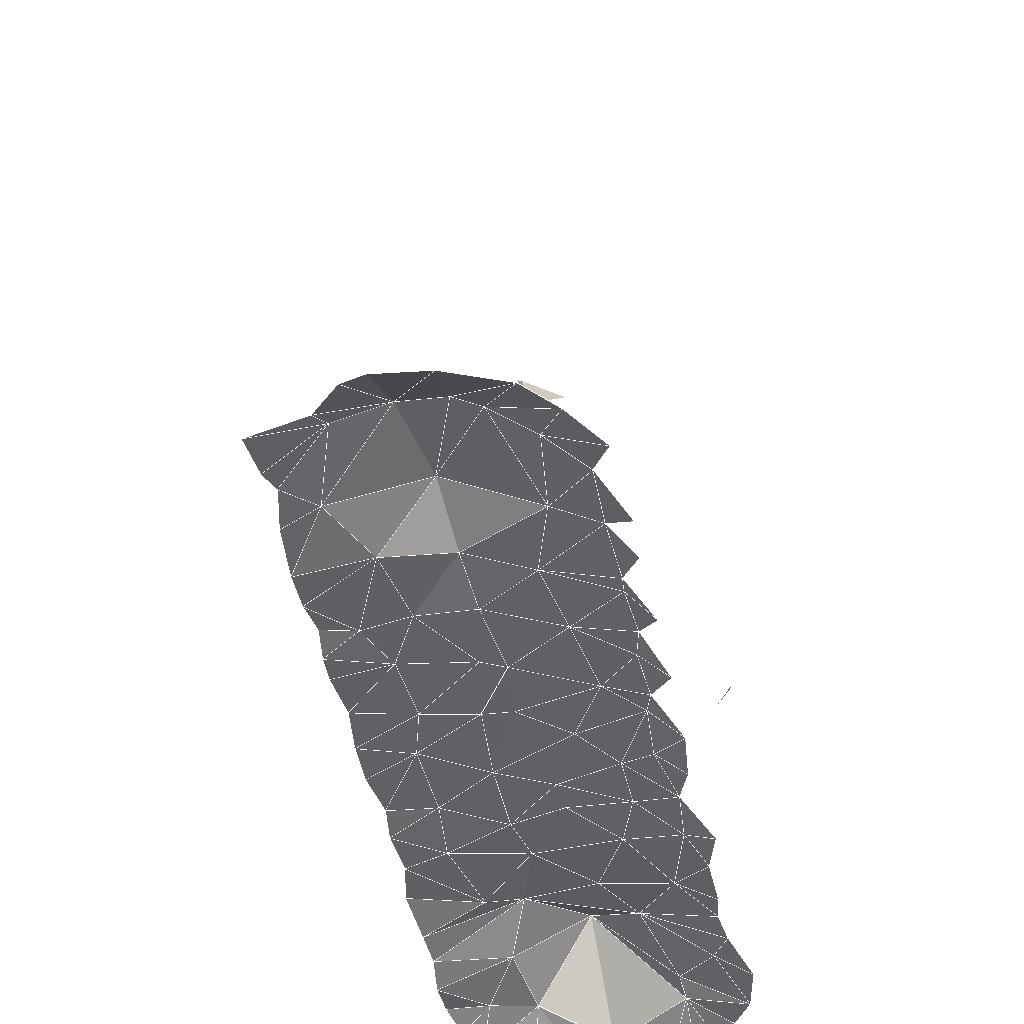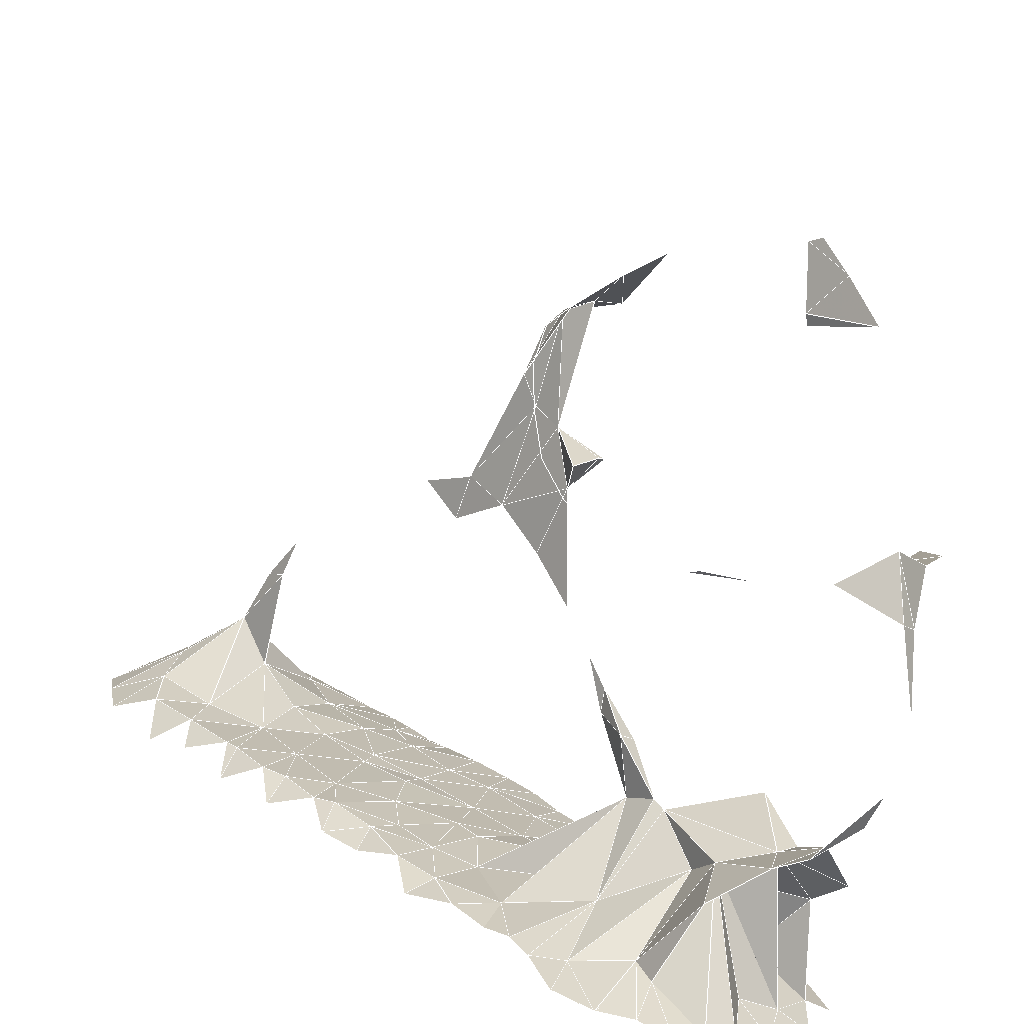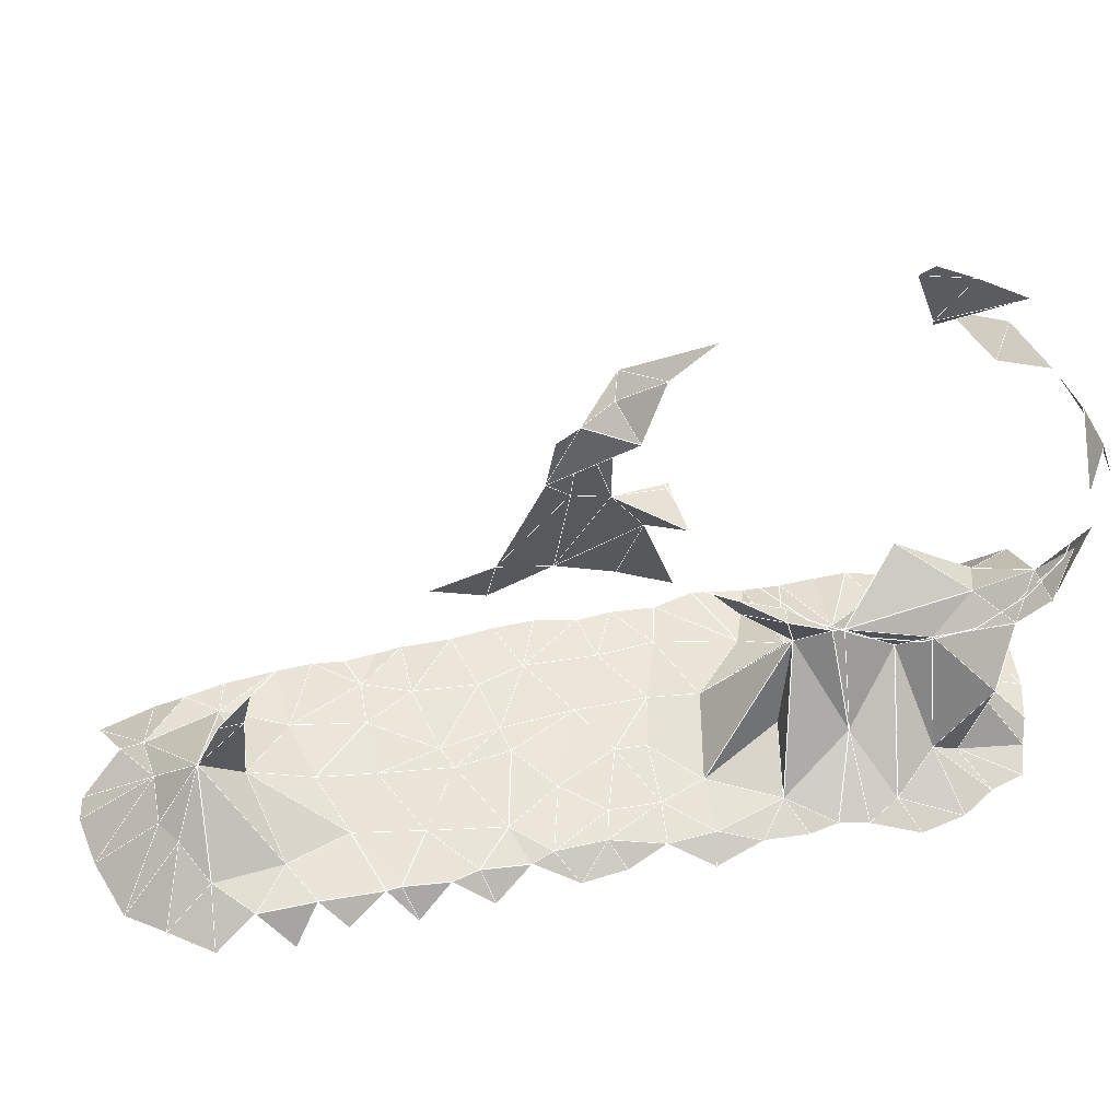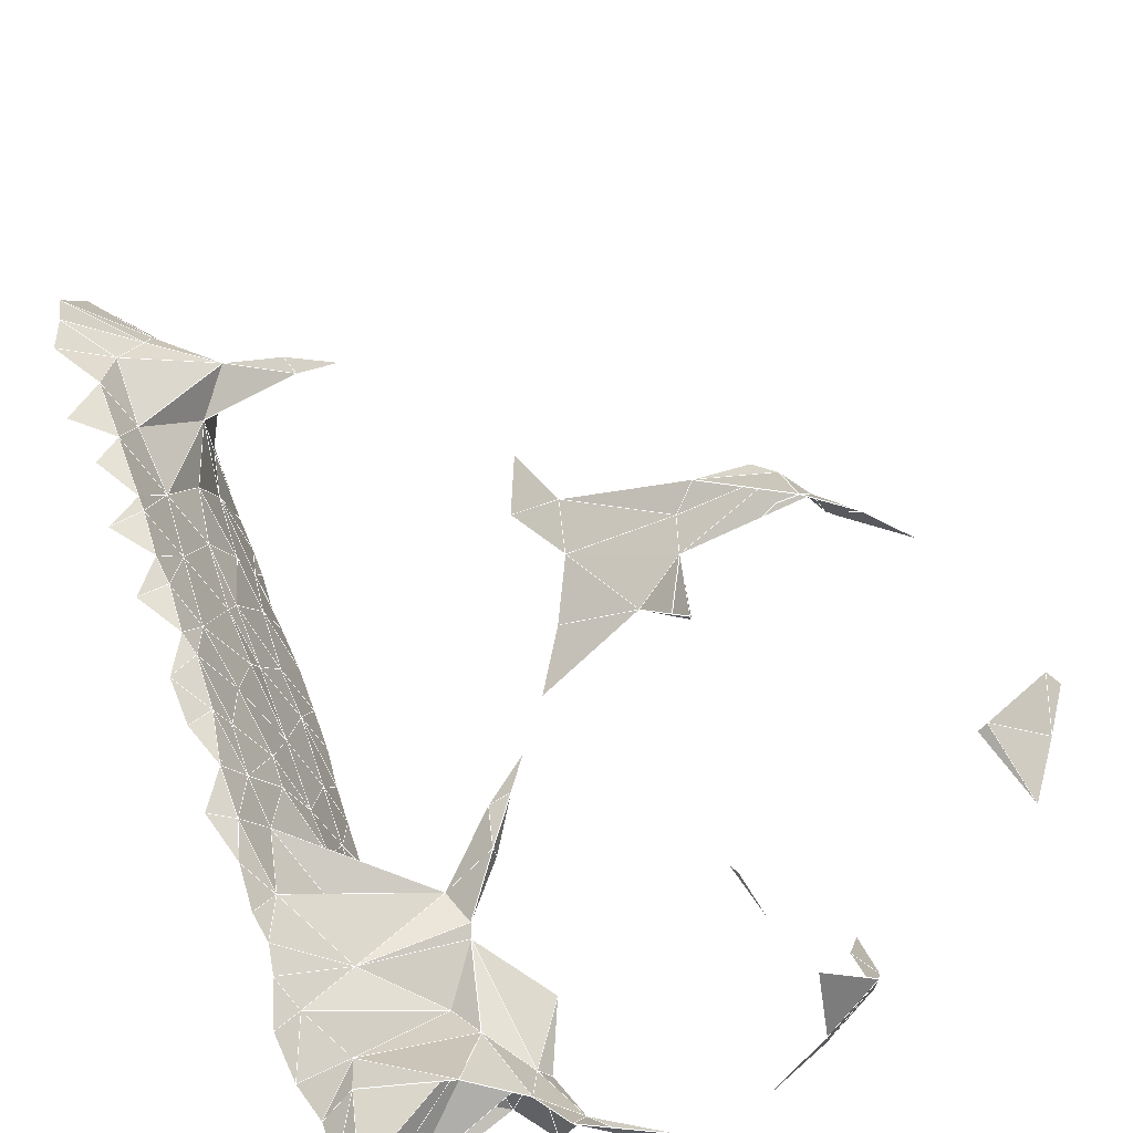
<metadata>
{"format":"obj","ext":"obj","renderer":"f3d","projection":"perspective","resolution":1024,"background":"white","views":[{"elev":-46.8,"azim":56.6,"up":"+Y"},{"elev":-76.2,"azim":167.7,"up":"+Z"},{"elev":57.5,"azim":123.0,"up":"+Y"},{"elev":-64.9,"azim":119.4,"up":"+Z"}]}
</metadata>
<code>
v -0.1959 -0.2698 -0.1378
v -0.5078 0.1484 0.0353
v 0.2073 -0.06774 0.2638
v -0.734 -0.7915 -0.2811
v -0.7322 -0.3362 -0.6842
v -0.2854 -0.387 -0.27
v 0.01998 -0.753 0.4951
v 0.01012 0.186 -0.4418
v 0.01665 0.1869 0.06365
v -0.04258 0.1376 -0.5371
v -0.2874 0.3264 0.1186
v -0.4416 0.1973 0.07396
v 0.04042 0.2593 -0.3501
v -0.1668 0.5899 -0.1275
v 0.5209 -0.4458 0.5808
v -0.1954 0.09398 -0.6881
v -0.1339 -0.1951 -0.08113
v -0.367 -0.7579 0.09019
v -0.5987 0.1124 -0.0265
v -0.002322 0.4332 -0.07328
v 0.1188 -0.749 0.5777
v -0.301 0.1056 -0.7357
v -0.1829 0.6383 -0.1407
v 0.2716 -0.1144 0.3223
v -0.4271 0.7158 -0.3972
v -0.368 0.257 0.1032
v 0.04438 0.4001 -0.1705
v 0.4691 -0.3368 0.5251
v -0.7318 0.06187 -0.6647
v 0.195 -0.7793 -0.199
v 0.7124 -0.7401 0.3785
v -0.8045 0.1585 -0.4215
v -0.4098 0.1113 -0.7543
v -0.7597 -0.1008 -0.7155
v -0.2969 -0.6875 -0.4368
v -0.2129 0.3993 0.1016
v -0.6535 -0.7592 -0.2985
v 0.005755 0.4023 0.04913
v -0.4355 0.5436 -0.4058
v 0.03933 -0.7445 -0.1813
v -0.7621 -0.7954 -0.3514
v -0.1091 0.1048 -0.6207
v -0.2437 -0.7507 0.2119
v -0.4029 0.7004 -0.3753
v -0.7505 -0.2585 -0.704
v -0.6286 -0.7325 -0.4054
v -0.287 -0.7504 0.04108
v 0.04001 -0.04527 0.08613
v -0.6114 -0.4735 -0.531
v -0.4144 -0.7491 -0.6395
v -0.05962 -0.7499 -0.2269
v -0.8123 -0.8122 -0.4569
v -0.2731 0.6678 -0.2346
v -0.3986 -0.4984 -0.3489
v -0.4833 0.6615 -0.4556
v 0.5905 -0.7293 0.3894
v 0.1101 -0.7548 -0.2413
v 0.524 -0.7383 0.1838
v -0.725 0.1073 -0.1725
v -0.1286 0.1317 -0.06485
v -0.4634 -0.8016 -0.7794
v -0.5013 -0.5304 -0.5057
v 0.03308 0.3582 0.08416
v 0.3254 -0.1492 0.3762
v -0.08245 -0.7767 -0.476
v -0.6861 -0.4086 -0.6276
v -0.5999 -0.7722 -0.5826
v 0.2116 -0.7321 0.2244
v -0.04933 -0.7426 0.4134
v -0.7044 0.0719 -0.6929
v 0.811 -0.7919 0.4129
v 0.2165 -0.7577 0.6909
v -0.2223 -0.7959 -0.6683
v 0.6196 -0.7401 0.288
v -0.173 -0.7773 -0.5674
v -0.3753 -0.4859 -0.332
v 0.1501 -0.7402 0.5094
v -0.4271 0.5669 -0.4085
v -0.7481 0.1603 -0.5471
v -0.0356 0.1633 0.007297
v -0.2501 -0.7631 -0.5891
v -0.113 -0.7519 -0.3904
v -0.3168 -0.3974 -0.246
v -0.587 -0.4675 -0.6463
v 0.2271 -0.7288 0.442
v -0.2421 -0.708 -0.2954
v -0.7179 -0.5868 -0.4482
v 0.1598 -0.7539 0.6341
v 0.193 -0.7303 0.2759
v -0.4717 -0.5556 -0.6732
v 0.3117 -0.7324 0.3527
v -0.22 -0.7263 -0.1166
v 0.2664 -0.7337 0.05217
v -0.3275 -0.5171 -0.268
v 0.5298 -0.7108 0.8017
v -0.009863 -0.7352 -0.03388
v -0.7826 0.1322 -0.3002
v 0.3662 -0.7351 0.1912
v 0.0794 -0.7359 0.1984
v 0.3192 -0.7312 0.5762
v -0.7244 0.1341 -0.4383
v -0.3071 -0.796 -0.7238
v 0.5989 -0.6652 0.7149
v -0.1406 0.1302 -0.05766
v 0.107 -0.7357 0.4066
v -0.3032 -0.7575 0.1653
v 0.6171 -0.7835 0.2141
v -0.6229 0.4887 -0.5929
v 0.1749 -0.7445 -0.1347
v 0.05516 0.2447 0.09289
v 0.06368 -0.7567 0.5351
v -0.5907 -0.4177 -0.3493
v 0.3795 -0.7478 0.8128
v 0.261 -0.7362 -0.0574
v 0.4209 -0.7797 0.867
v -0.5883 -0.7978 -0.7165
v -0.6624 0.09973 -0.1049
v 0.01565 -0.7368 0.2975
v 0.02652 -0.7587 -0.3126
v 0.4234 -0.261 0.4832
v -0.755 -0.8129 -0.5827
v 0.7205 -0.7919 0.8377
v -0.6703 0.1989 -0.6446
v 0.6743 -0.6813 0.6472
v -0.08039 0.04923 -0.04013
v 0.3778 -0.74 0.04903
v 0.3072 -0.7445 -0.03285
v -0.01372 -0.7708 -0.4026
v -0.05592 -0.7359 -0.08738
v -0.5745 -0.7737 -0.1075
v -0.1895 -0.7481 0.2904
v -0.4699 -0.5806 -0.4374
v -0.385 -0.7421 -0.1125
v -0.6888 -0.7823 -0.2112
v -0.6664 0.3677 -0.6289
v -0.6446 -0.4163 -0.6936
v -0.7664 -0.5118 -0.5348
v -0.1875 -0.7425 0.1246
v -0.5499 0.5885 -0.5355
v -0.5243 -0.7931 -0.7454
v -0.07445 0.1199 -0.1409
v 0.2747 -0.7782 -0.1345
v 0.7133 -0.718 0.4875
v 0.4314 -0.7418 0.08246
v -0.6527 -0.4631 -0.5055
v -0.04528 -0.7388 0.09005
v 0.687 -0.6812 0.5858
v 0.1164 -0.7418 -0.09964
v -0.5196 -0.7721 -0.04774
v 0.7036 -0.809 0.2881
v -0.5496 0.1309 -0.7315
v -0.2827 0.09485 -0.7229
v 0.7862 -0.7872 0.7456
v 0.05803 0.3357 -0.2639
v 0.5132 -0.8291 0.9528
v 0.398 -0.7152 0.4516
v 0.08244 -0.7924 -0.3471
v 0.5569 -0.7451 0.8495
v -0.3879 -0.7886 -0.7439
v 0.3722 -0.7305 0.722
v 0.4887 -0.6602 0.5592
v -0.1563 -0.7384 -0.02343
v 0.303 -0.7545 0.7644
v 0.4051 -0.7902 -0.007708
v -0.5227 -0.7279 -0.2694
v -0.2437 -0.3752 -0.1799
v -0.6371 -0.787 -0.1564
v 0.1147 -0.7296 0.1458
v 0.4559 -0.7357 0.3204
v -0.3991 -0.6779 -0.2171
v -0.05246 0.4423 0.01365
v 0.3687 -0.1982 0.4198
v 0.5612 -0.5755 0.6191
v -0.05041 -0.1133 0.0008344
v -0.6612 -0.8049 -0.6703
v -0.6849 -0.786 -0.5648
v -0.07856 -0.7398 0.2438
v 0.1285 -0.12 0.1834
v 0.1172 -0.01673 0.1677
v -0.112 0.4435 0.04629
v -0.7527 -0.7917 -0.4785
v 0.8308 -0.7859 0.5231
v 0.6757 -0.7912 0.8649
v 0.4879 -0.4293 0.5371
v 0.5202 -0.7984 0.1064
v 0.8448 -0.7976 0.6237
v -0.09191 0.5188 -0.07118
v -0.445 -0.7588 0.041
v -0.2406 -0.3235 -0.18
v 0.13 -0.7341 0.01796
v -0.1249 -0.7465 0.3531
v 0.4985 -0.7386 0.1625
v -0.3806 -0.7302 -0.5978
v -0.134 -0.7693 -0.5136
f 1 166 189
f 3 178 179
f 4 37 41
f 4 37 134
f 5 45 66
f 5 45 136
f 5 66 136
f 6 76 83
f 6 76 94
f 6 83 94
f 6 83 166
f 6 83 189
f 6 94 166
f 6 166 189
f 7 69 105
f 7 77 105
f 7 77 111
f 7 105 111
f 9 38 80
f 9 38 110
f 9 38 171
f 9 48 80
f 9 48 179
f 9 80 171
f 9 110 179
f 14 180 187
f 15 28 184
f 15 161 173
f 15 161 184
f 15 173 184
f 17 125 174
f 18 47 106
f 18 47 133
f 18 133 188
f 20 38 110
f 20 38 171
f 20 171 187
f 21 77 88
f 21 77 111
f 22 33 152
f 25 44 55
f 29 34 70
f 29 70 123
f 29 79 123
f 30 57 109
f 30 109 142
f 31 56 74
f 31 56 143
f 31 71 143
f 31 74 150
f 32 79 101
f 32 97 101
f 35 54 76
f 35 54 86
f 35 54 94
f 35 54 132
f 35 75 81
f 35 75 194
f 35 76 94
f 35 81 132
f 35 81 193
f 35 82 86
f 35 82 94
f 35 82 194
f 35 86 94
f 35 86 132
f 35 86 170
f 35 132 170
f 35 132 193
f 37 41 46
f 37 46 132
f 37 46 165
f 37 132 165
f 37 134 165
f 37 134 167
f 37 165 167
f 38 63 110
f 38 80 171
f 38 171 180
f 39 55 78
f 39 55 139
f 39 78 139
f 40 51 119
f 40 51 129
f 40 57 109
f 40 57 119
f 40 57 148
f 40 96 129
f 40 96 148
f 40 109 148
f 41 46 181
f 41 52 181
f 43 106 138
f 43 131 177
f 43 138 177
f 44 55 78
f 46 67 132
f 46 67 176
f 46 87 132
f 46 87 181
f 46 132 165
f 46 132 176
f 46 176 181
f 47 92 133
f 47 92 162
f 47 106 138
f 47 138 162
f 48 80 125
f 48 125 174
f 48 178 179
f 49 54 62
f 49 54 112
f 49 54 132
f 49 62 84
f 49 62 132
f 49 62 176
f 49 66 84
f 49 66 137
f 49 66 145
f 49 87 132
f 49 87 137
f 49 87 145
f 49 112 132
f 49 112 145
f 49 132 145
f 49 137 145
f 50 61 140
f 50 61 159
f 50 62 90
f 50 62 116
f 50 62 132
f 50 62 140
f 50 62 193
f 50 67 116
f 50 67 132
f 50 90 193
f 50 102 159
f 50 102 193
f 50 116 132
f 50 116 140
f 50 132 193
f 50 159 193
f 51 82 86
f 51 82 119
f 51 86 92
f 51 86 94
f 51 92 94
f 51 92 129
f 54 62 132
f 54 76 94
f 54 86 94
f 54 86 132
f 54 94 132
f 54 94 170
f 54 112 132
f 54 132 170
f 55 78 139
f 56 74 169
f 56 143 147
f 56 143 173
f 56 147 161
f 56 147 173
f 56 156 161
f 56 156 169
f 56 161 169
f 56 161 173
f 57 109 148
f 57 119 157
f 58 74 107
f 58 74 169
f 58 169 192
f 58 185 192
f 60 80 104
f 60 80 125
f 60 80 141
f 60 104 125
f 60 125 141
f 62 67 116
f 62 67 132
f 62 67 176
f 62 84 90
f 62 90 193
f 62 116 132
f 62 116 140
f 62 132 176
f 62 132 193
f 65 82 128
f 65 82 194
f 66 84 136
f 66 137 145
f 67 116 132
f 67 116 175
f 67 132 176
f 67 175 176
f 68 89 91
f 68 89 99
f 68 91 98
f 68 93 98
f 68 93 168
f 68 99 168
f 69 105 118
f 69 118 191
f 70 123 151
f 71 143 182
f 72 88 100
f 72 100 160
f 72 160 163
f 73 75 81
f 73 81 102
f 76 83 94
f 77 85 100
f 77 85 105
f 77 88 100
f 77 105 111
f 80 104 125
f 80 125 141
f 81 102 193
f 81 132 193
f 82 86 94
f 82 119 128
f 83 94 166
f 83 166 189
f 85 89 91
f 85 89 105
f 85 91 156
f 85 100 156
f 86 92 94
f 86 92 170
f 86 94 132
f 86 94 170
f 86 132 170
f 87 132 145
f 87 137 145
f 89 99 118
f 89 105 118
f 91 98 169
f 91 156 169
f 92 94 170
f 92 129 162
f 92 133 170
f 93 98 126
f 93 114 127
f 93 114 190
f 93 126 127
f 93 168 190
f 94 132 170
f 95 103 158
f 95 103 160
f 95 103 173
f 95 113 115
f 95 113 160
f 95 115 155
f 95 155 158
f 95 160 173
f 96 129 162
f 96 146 162
f 96 146 190
f 96 148 190
f 98 126 144
f 98 144 192
f 98 169 192
f 99 118 177
f 99 146 168
f 99 146 177
f 100 156 161
f 100 160 161
f 102 159 193
f 103 122 153
f 103 122 183
f 103 124 147
f 103 124 153
f 103 124 161
f 103 124 173
f 103 147 161
f 103 147 173
f 103 158 183
f 103 160 161
f 103 160 173
f 103 161 173
f 109 114 142
f 109 114 148
f 112 132 145
f 113 160 163
f 114 127 142
f 114 148 190
f 118 177 191
f 119 128 157
f 121 175 176
f 121 176 181
f 124 147 161
f 124 147 173
f 124 147 186
f 124 153 186
f 126 127 164
f 126 144 164
f 130 149 170
f 130 165 167
f 130 165 170
f 131 177 191
f 132 165 170
f 133 149 170
f 133 149 188
f 134 165 167
f 138 146 162
f 138 146 177
f 143 147 173
f 143 147 182
f 144 185 192
f 146 168 190
f 147 161 173
f 147 182 186
f 156 161 169
f 160 161 173
f 161 173 184
f 171 180 187
l 1 17
l 1 166
l 1 189
l 2 12
l 2 19
l 3 24
l 3 178
l 3 179
l 4 37
l 4 41
l 4 134
l 5 45
l 5 66
l 5 136
l 6 76
l 6 83
l 6 94
l 6 166
l 6 189
l 7 69
l 7 77
l 7 105
l 7 111
l 8 10
l 8 13
l 9 38
l 9 48
l 9 80
l 9 110
l 9 171
l 9 179
l 10 42
l 11 26
l 11 36
l 12 26
l 13 154
l 14 23
l 14 180
l 14 187
l 15 28
l 15 161
l 15 173
l 15 184
l 16 42
l 16 152
l 17 125
l 17 174
l 18 47
l 18 106
l 18 133
l 18 188
l 19 117
l 20 27
l 20 38
l 20 110
l 20 171
l 20 187
l 21 77
l 21 88
l 21 111
l 22 33
l 22 152
l 23 53
l 24 64
l 25 44
l 25 55
l 27 154
l 28 120
l 28 184
l 29 34
l 29 70
l 29 79
l 29 123
l 30 57
l 30 109
l 30 142
l 31 56
l 31 71
l 31 74
l 31 143
l 31 150
l 32 79
l 32 97
l 32 101
l 33 151
l 33 152
l 34 45
l 34 70
l 35 54
l 35 75
l 35 76
l 35 81
l 35 82
l 35 86
l 35 94
l 35 132
l 35 170
l 35 193
l 35 194
l 36 180
l 37 41
l 37 46
l 37 132
l 37 134
l 37 165
l 37 167
l 38 63
l 38 80
l 38 110
l 38 171
l 38 180
l 39 55
l 39 78
l 39 139
l 40 51
l 40 57
l 40 96
l 40 109
l 40 119
l 40 129
l 40 148
l 41 46
l 41 52
l 41 181
l 43 106
l 43 131
l 43 138
l 43 177
l 44 53
l 44 55
l 44 78
l 45 66
l 45 136
l 46 67
l 46 87
l 46 132
l 46 165
l 46 176
l 46 181
l 47 92
l 47 106
l 47 133
l 47 138
l 47 162
l 48 80
l 48 125
l 48 174
l 48 178
l 48 179
l 49 54
l 49 62
l 49 66
l 49 84
l 49 87
l 49 112
l 49 132
l 49 137
l 49 145
l 49 176
l 50 61
l 50 62
l 50 67
l 50 90
l 50 102
l 50 116
l 50 132
l 50 140
l 50 159
l 50 193
l 51 82
l 51 86
l 51 92
l 51 94
l 51 119
l 51 129
l 52 181
l 54 62
l 54 76
l 54 86
l 54 94
l 54 112
l 54 132
l 54 170
l 55 78
l 55 139
l 56 74
l 56 143
l 56 147
l 56 156
l 56 161
l 56 169
l 56 173
l 57 109
l 57 119
l 57 148
l 57 157
l 58 74
l 58 107
l 58 169
l 58 185
l 58 192
l 59 97
l 59 117
l 60 80
l 60 104
l 60 125
l 60 141
l 61 140
l 61 159
l 62 67
l 62 84
l 62 90
l 62 116
l 62 132
l 62 140
l 62 176
l 62 193
l 63 110
l 64 172
l 65 82
l 65 128
l 65 194
l 66 84
l 66 136
l 66 137
l 66 145
l 67 116
l 67 132
l 67 175
l 67 176
l 68 89
l 68 91
l 68 93
l 68 98
l 68 99
l 68 168
l 69 105
l 69 118
l 69 191
l 70 123
l 70 151
l 71 143
l 71 182
l 72 88
l 72 100
l 72 160
l 72 163
l 73 75
l 73 81
l 73 102
l 74 107
l 74 150
l 74 169
l 75 81
l 75 194
l 76 83
l 76 94
l 77 85
l 77 88
l 77 100
l 77 105
l 77 111
l 78 139
l 79 101
l 79 123
l 80 104
l 80 125
l 80 141
l 80 171
l 81 102
l 81 132
l 81 193
l 82 86
l 82 94
l 82 119
l 82 128
l 82 194
l 83 94
l 83 166
l 83 189
l 84 90
l 84 136
l 85 89
l 85 91
l 85 100
l 85 105
l 85 156
l 86 92
l 86 94
l 86 132
l 86 170
l 87 132
l 87 137
l 87 145
l 87 181
l 88 100
l 89 91
l 89 99
l 89 105
l 89 118
l 90 193
l 91 98
l 91 156
l 91 169
l 92 94
l 92 129
l 92 133
l 92 162
l 92 170
l 93 98
l 93 114
l 93 126
l 93 127
l 93 168
l 93 190
l 94 132
l 94 166
l 94 170
l 95 103
l 95 113
l 95 115
l 95 155
l 95 158
l 95 160
l 95 173
l 96 129
l 96 146
l 96 148
l 96 162
l 96 190
l 97 101
l 98 126
l 98 144
l 98 169
l 98 192
l 99 118
l 99 146
l 99 168
l 99 177
l 100 156
l 100 160
l 100 161
l 102 159
l 102 193
l 103 122
l 103 124
l 103 147
l 103 153
l 103 158
l 103 160
l 103 161
l 103 173
l 103 183
l 104 125
l 105 111
l 105 118
l 106 138
l 108 135
l 108 139
l 109 114
l 109 142
l 109 148
l 110 179
l 112 132
l 112 145
l 113 115
l 113 160
l 113 163
l 114 127
l 114 142
l 114 148
l 114 190
l 115 155
l 116 132
l 116 140
l 116 175
l 118 177
l 118 191
l 119 128
l 119 157
l 120 172
l 121 175
l 121 176
l 121 181
l 122 153
l 122 183
l 123 135
l 123 151
l 124 147
l 124 153
l 124 161
l 124 173
l 124 186
l 125 141
l 125 174
l 126 127
l 126 144
l 126 164
l 127 142
l 127 164
l 128 157
l 129 162
l 130 149
l 130 165
l 130 167
l 130 170
l 131 177
l 131 191
l 132 145
l 132 165
l 132 170
l 132 176
l 132 193
l 133 149
l 133 170
l 133 188
l 134 165
l 134 167
l 137 145
l 138 146
l 138 162
l 138 177
l 143 147
l 143 173
l 143 182
l 144 164
l 144 185
l 144 192
l 146 162
l 146 168
l 146 177
l 146 190
l 147 161
l 147 173
l 147 182
l 147 186
l 148 190
l 149 170
l 149 188
l 153 186
l 155 158
l 156 161
l 156 169
l 158 183
l 159 193
l 160 161
l 160 163
l 160 173
l 161 169
l 161 173
l 161 184
l 165 167
l 165 170
l 166 189
l 168 190
l 169 192
l 171 180
l 171 187
l 173 184
l 175 176
l 176 181
l 177 191
l 178 179
l 180 187
l 182 186
l 185 192

</code>
